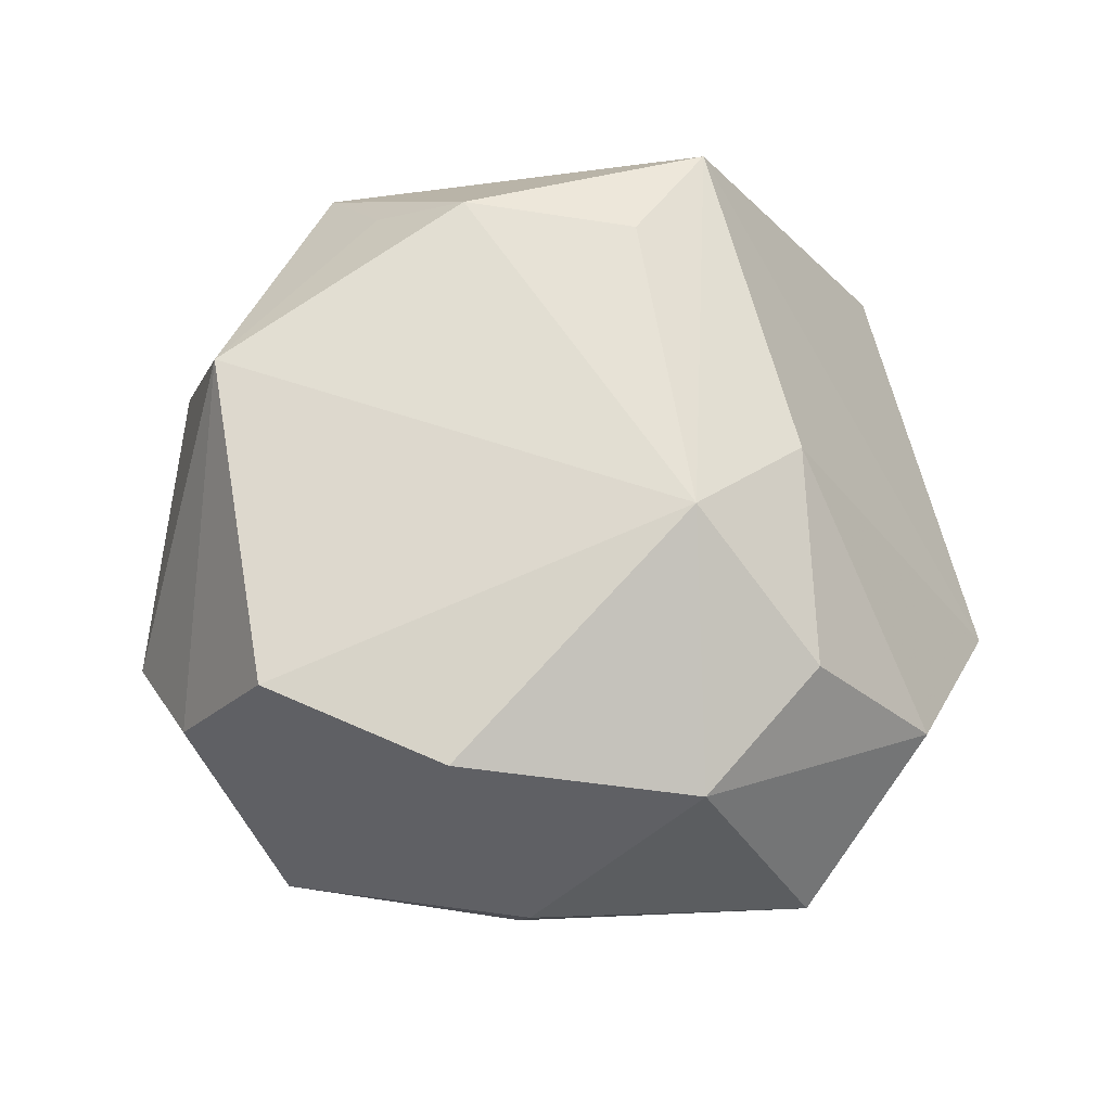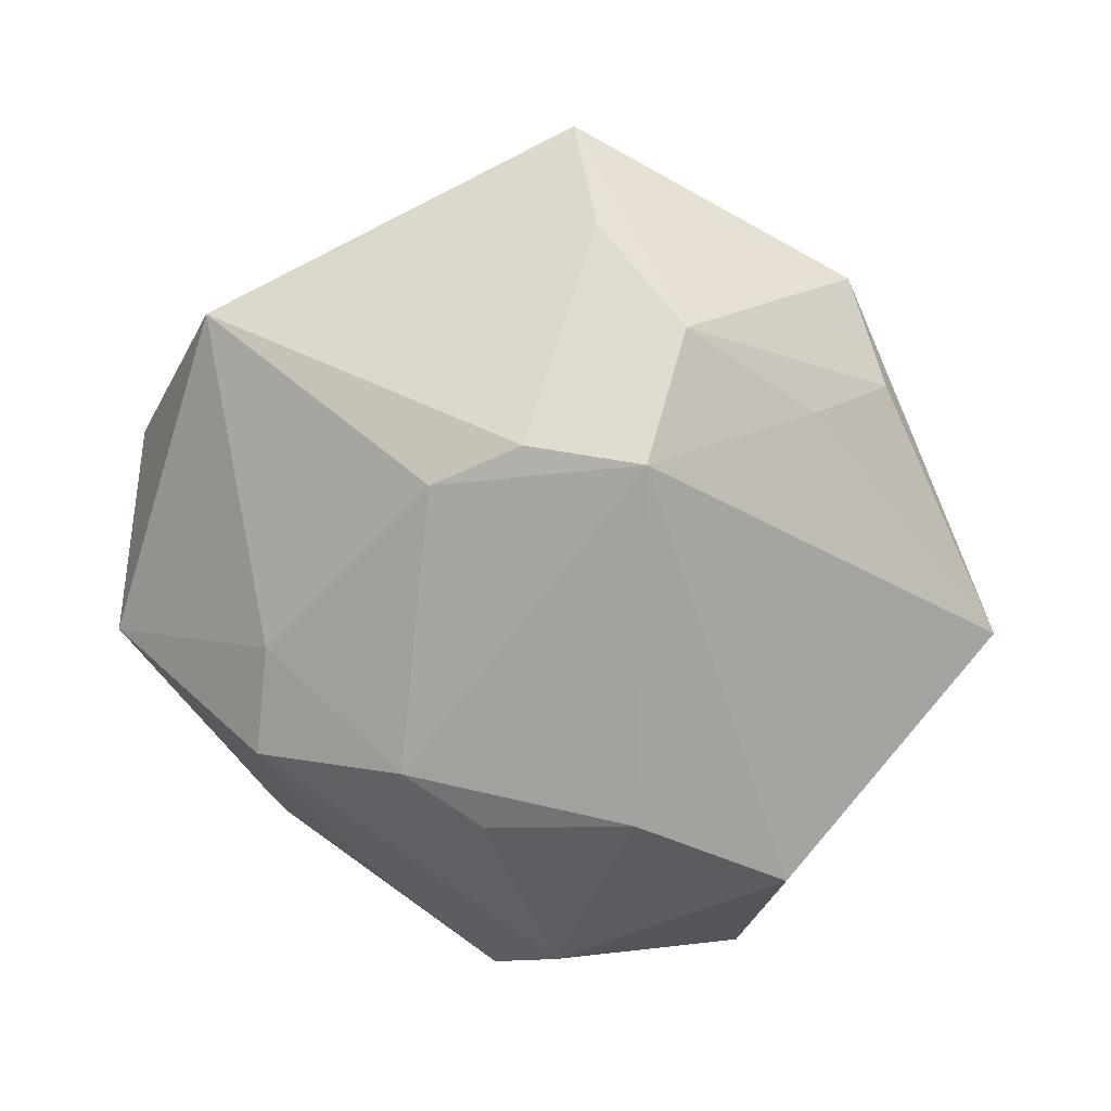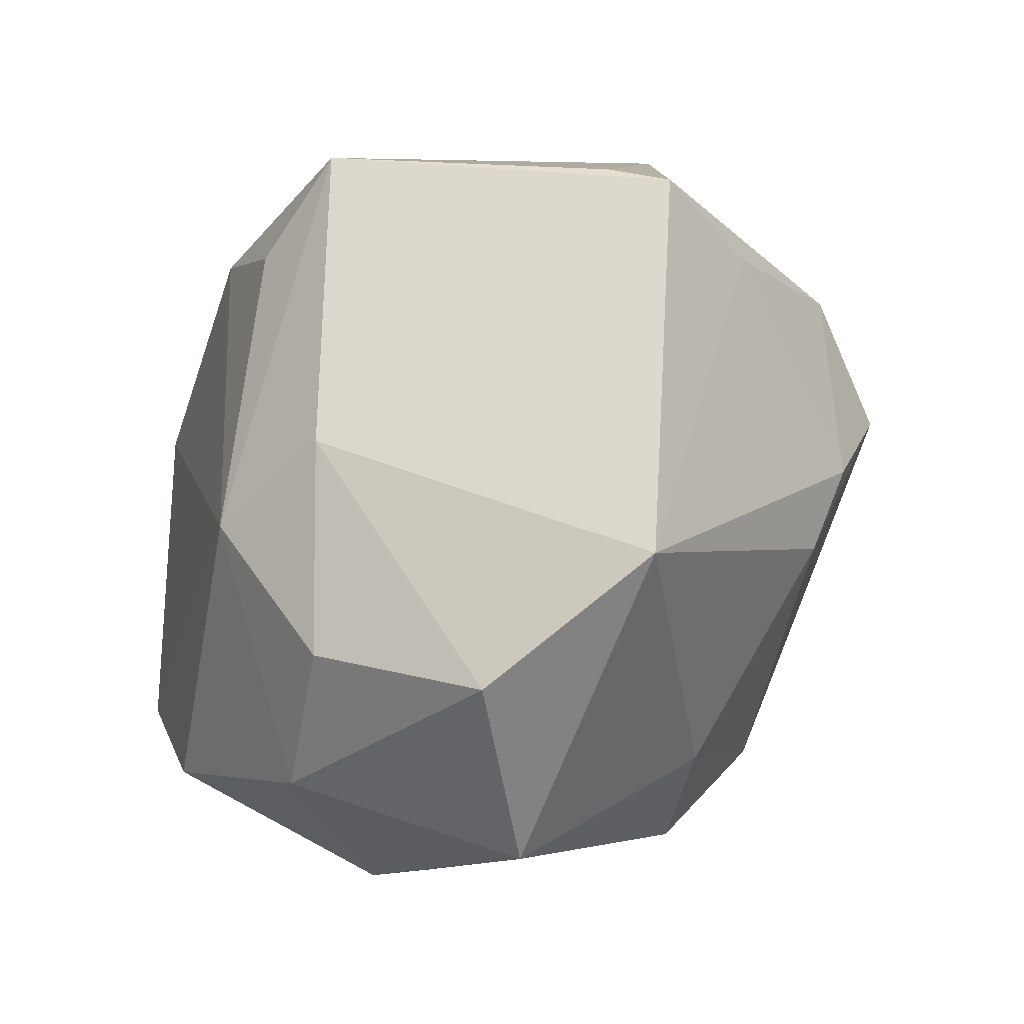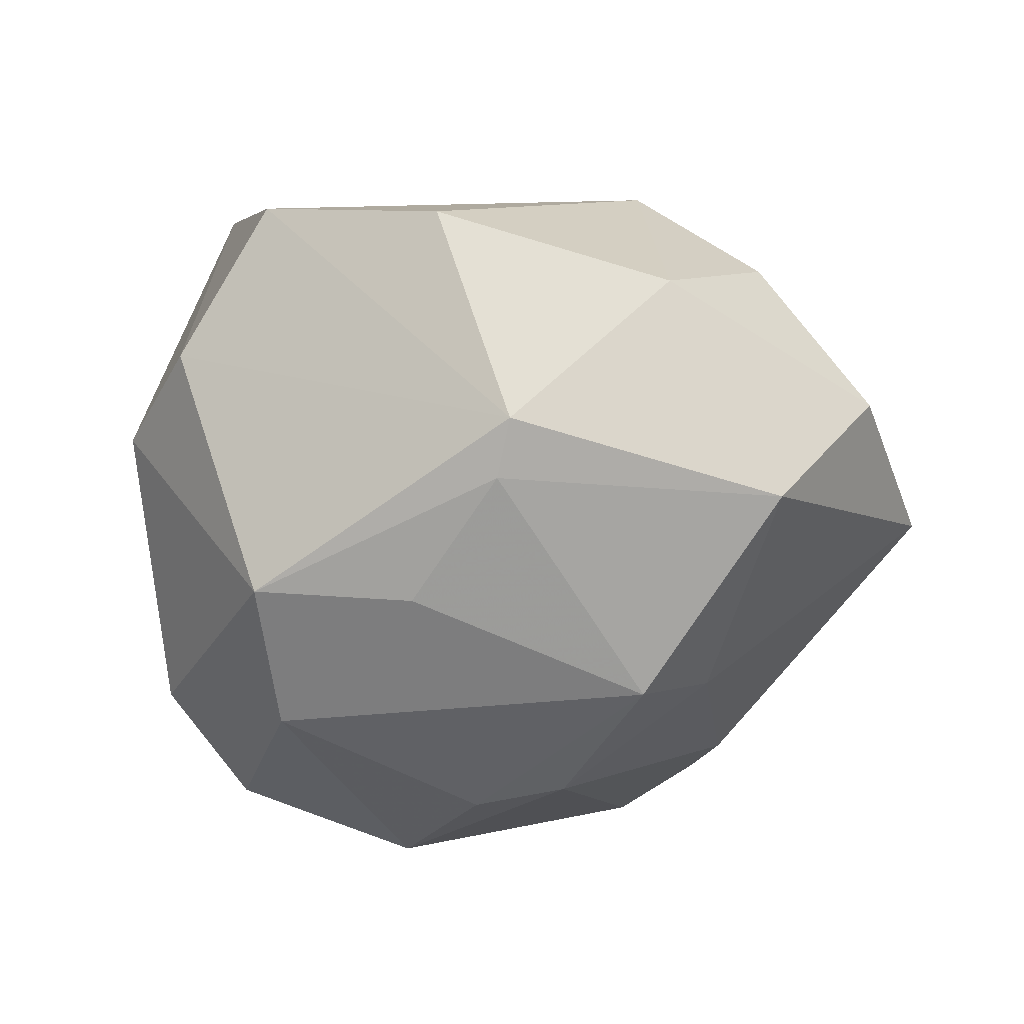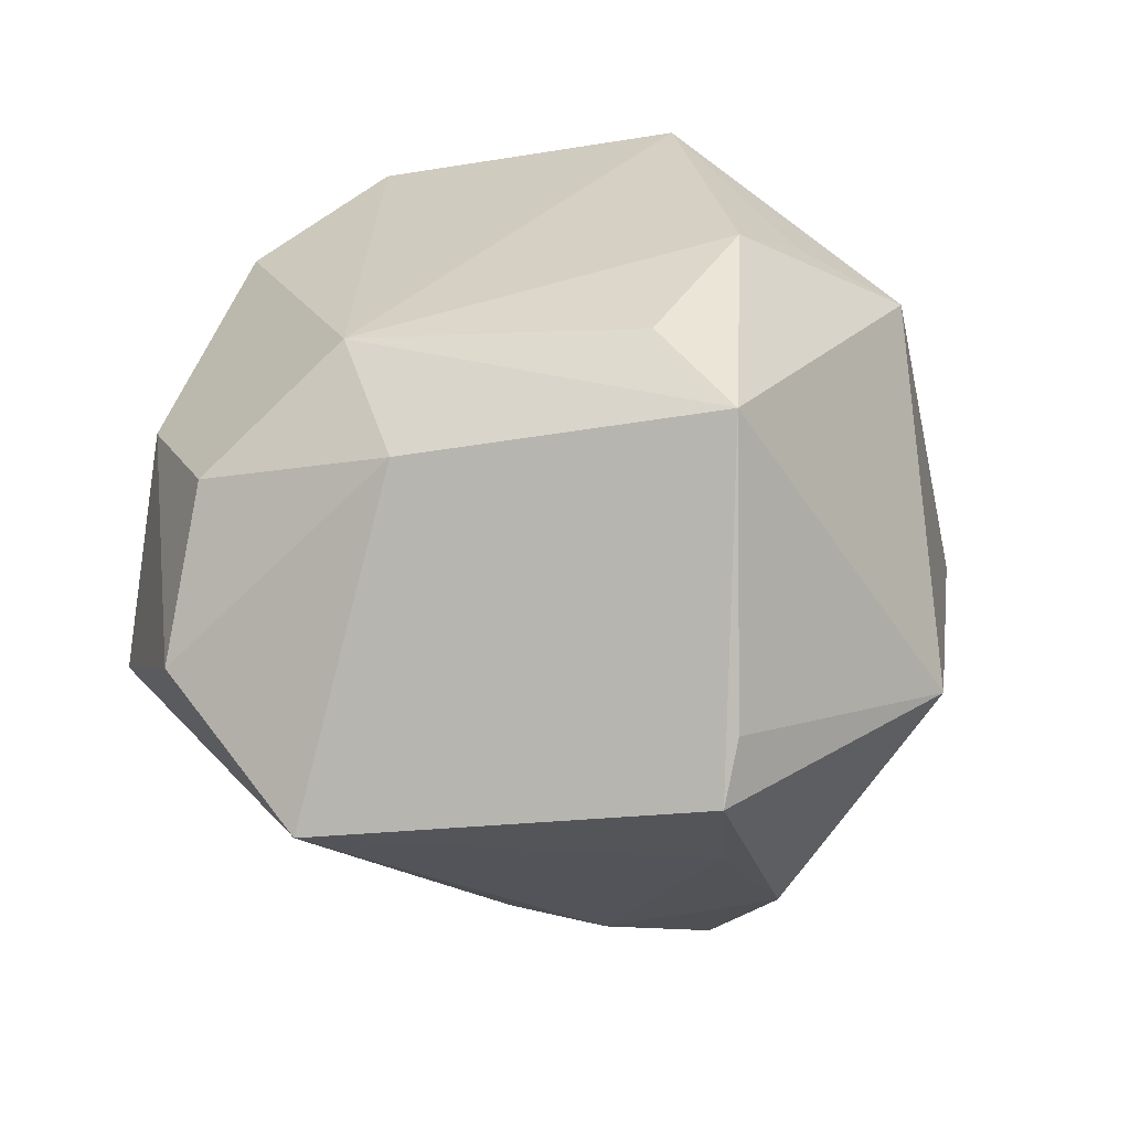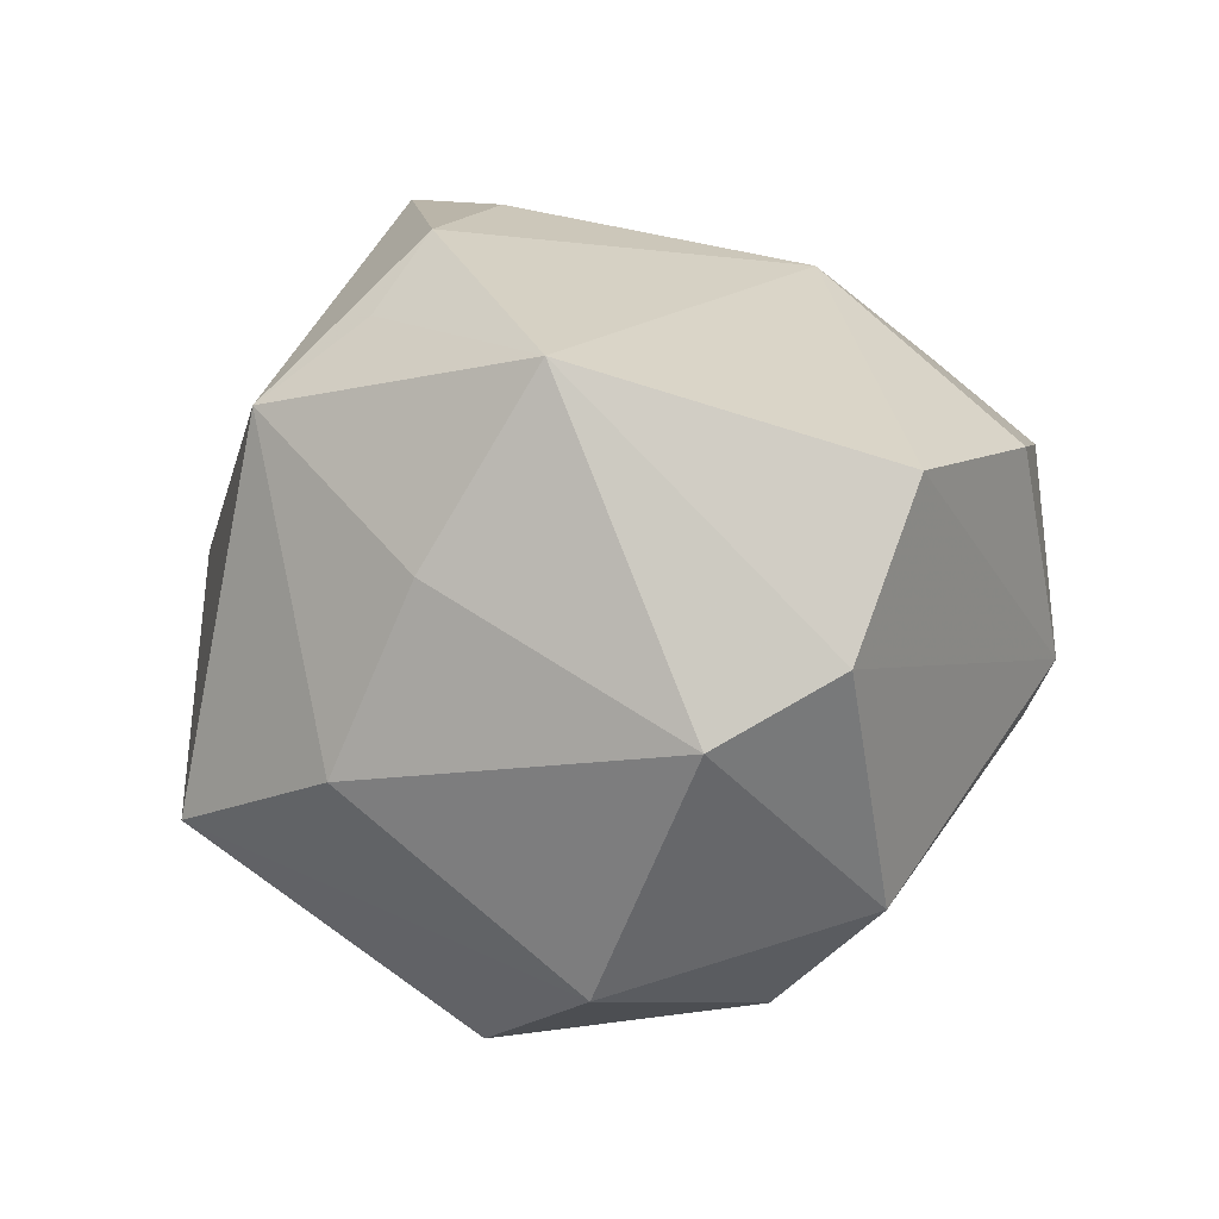
<metadata>
{"format":"obj","ext":"obj","renderer":"f3d","projection":"perspective","resolution":1024,"background":"white","views":[{"elev":53.5,"azim":-48.1,"up":"+Z"},{"elev":-62.4,"azim":81.1,"up":"+Z"},{"elev":-58.9,"azim":62.0,"up":"+Y"},{"elev":-13.4,"azim":-51.1,"up":"+Z"},{"elev":38.4,"azim":65.0,"up":"+Z"},{"elev":19.7,"azim":-125.8,"up":"+Z"}]}
</metadata>
<code>
v -0.03493 0.005036 -0.03369
v 0.0145 -0.02758 0.03112
v -0.03776 0.01709 0.0238
v -0.006369 0.009365 -0.04668
v -0.002442 -0.02603 0.03587
v -0.01641 0.02919 -0.03843
v -0.01296 -0.03362 -0.03159
v -0.01183 -0.006822 -0.04268
v 0.04383 0.02773 -4.044e-05
v 0.04921 -0.003472 -0.008872
v 0.03444 0.004236 0.04089
v -0.01143 -0.05295 -0.009875
v 0.004012 0.02852 0.03684
v 0.05559 -0.007071 0.005439
v -0.04519 0.02221 0.002507
v 0.03378 0.004067 -0.03803
v 0.008114 0.0182 0.0439
v 0.01931 0.001731 0.04257
v -0.0399 -0.02372 0.02411
v 0.02484 -0.01857 -0.03219
v -0.03554 -0.02946 -0.008669
v -0.04623 -0.00104 -0.02014
v -0.01476 0.04649 -0.004912
v 0.03434 0.03344 -0.008352
v 0.0341 0.02415 -0.01856
v -0.03523 -0.01625 -0.02146
v -0.00719 -0.01703 -0.04103
v 0.0445 0.007072 -0.0241
v 0.05204 -0.003629 0.0118
v 0.008289 -0.05353 0.005462
v 0.008076 0.04067 0.02823
v 0.03183 -0.009148 -0.03338
v -0.04742 -0.002824 0.02713
v 0.0297 -0.04673 -0.005115
v -0.0004511 -0.03428 -0.02863
v -0.002228 -0.04445 0.02212
v -0.03703 -0.03257 -0.002265
v -0.02063 -0.04381 0.01626
v -0.03278 0.02693 -0.02788
v -0.02451 0.02621 0.03829
v 0.007639 0.05161 -0.01573
v -0.05057 0.008305 0.009764
v -0.0197 0.03869 0.01676
f 5 40 33
f 11 5 2
f 2 5 36
f 42 15 22
f 42 37 33
f 22 37 42
f 11 31 17
f 40 5 17
f 31 41 23
f 9 41 31
f 9 31 11
f 38 37 12
f 36 5 38
f 11 2 34
f 12 35 34
f 7 35 12
f 27 35 7
f 4 1 6
f 22 15 39
f 39 1 22
f 6 1 39
f 15 23 39
f 39 41 6
f 39 23 41
f 3 40 15
f 15 42 3
f 33 40 3
f 3 42 33
f 31 40 13
f 13 17 31
f 40 17 13
f 18 5 11
f 11 17 18
f 18 17 5
f 15 40 43
f 43 23 15
f 43 40 31
f 31 23 43
f 24 25 41
f 41 9 24
f 28 25 24
f 24 9 28
f 33 37 19
f 37 38 19
f 19 5 33
f 19 38 5
f 30 2 36
f 30 34 2
f 12 34 30
f 30 38 12
f 36 38 30
f 28 9 14
f 11 34 14
f 27 4 16
f 16 25 28
f 16 4 6
f 41 25 16
f 6 41 16
f 22 1 26
f 1 7 26
f 8 4 27
f 1 4 8
f 27 7 8
f 8 7 1
f 28 14 10
f 10 14 34
f 29 9 11
f 11 14 29
f 29 14 9
f 20 34 35
f 20 35 27
f 27 16 20
f 21 26 7
f 12 37 21
f 21 7 12
f 21 37 22
f 22 26 21
f 34 20 32
f 32 20 16
f 32 10 34
f 32 16 28
f 28 10 32

</code>
